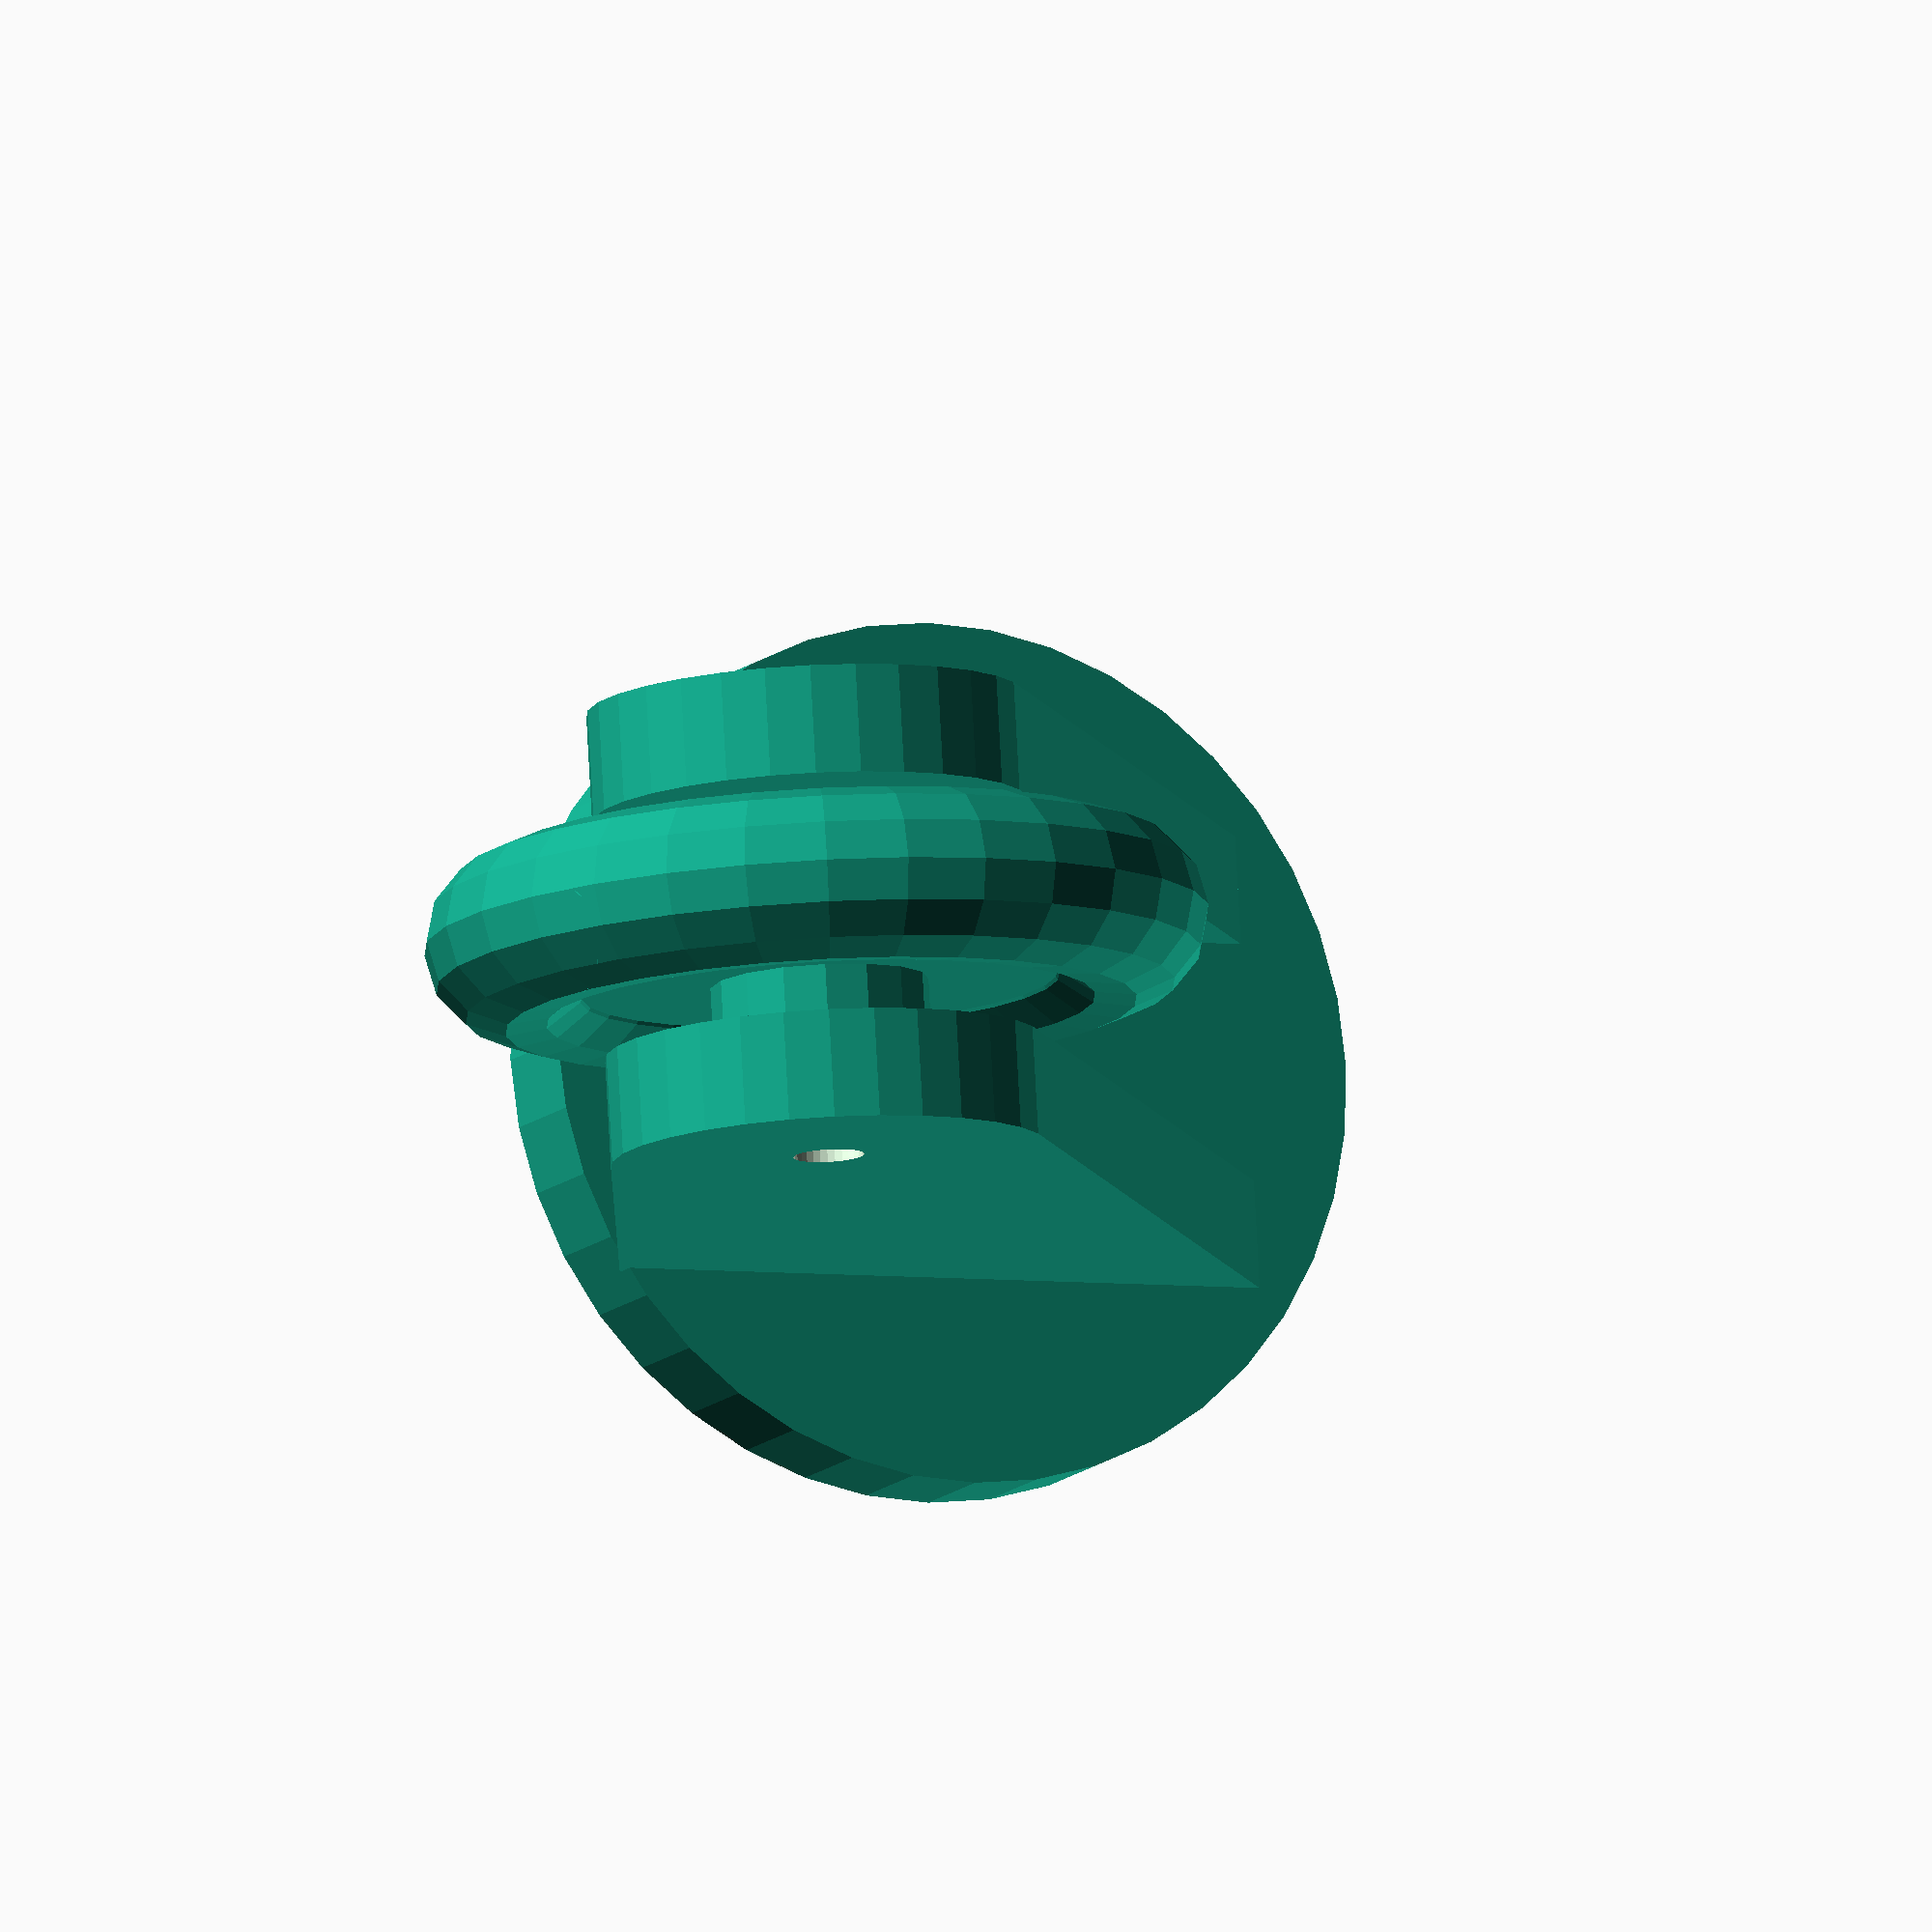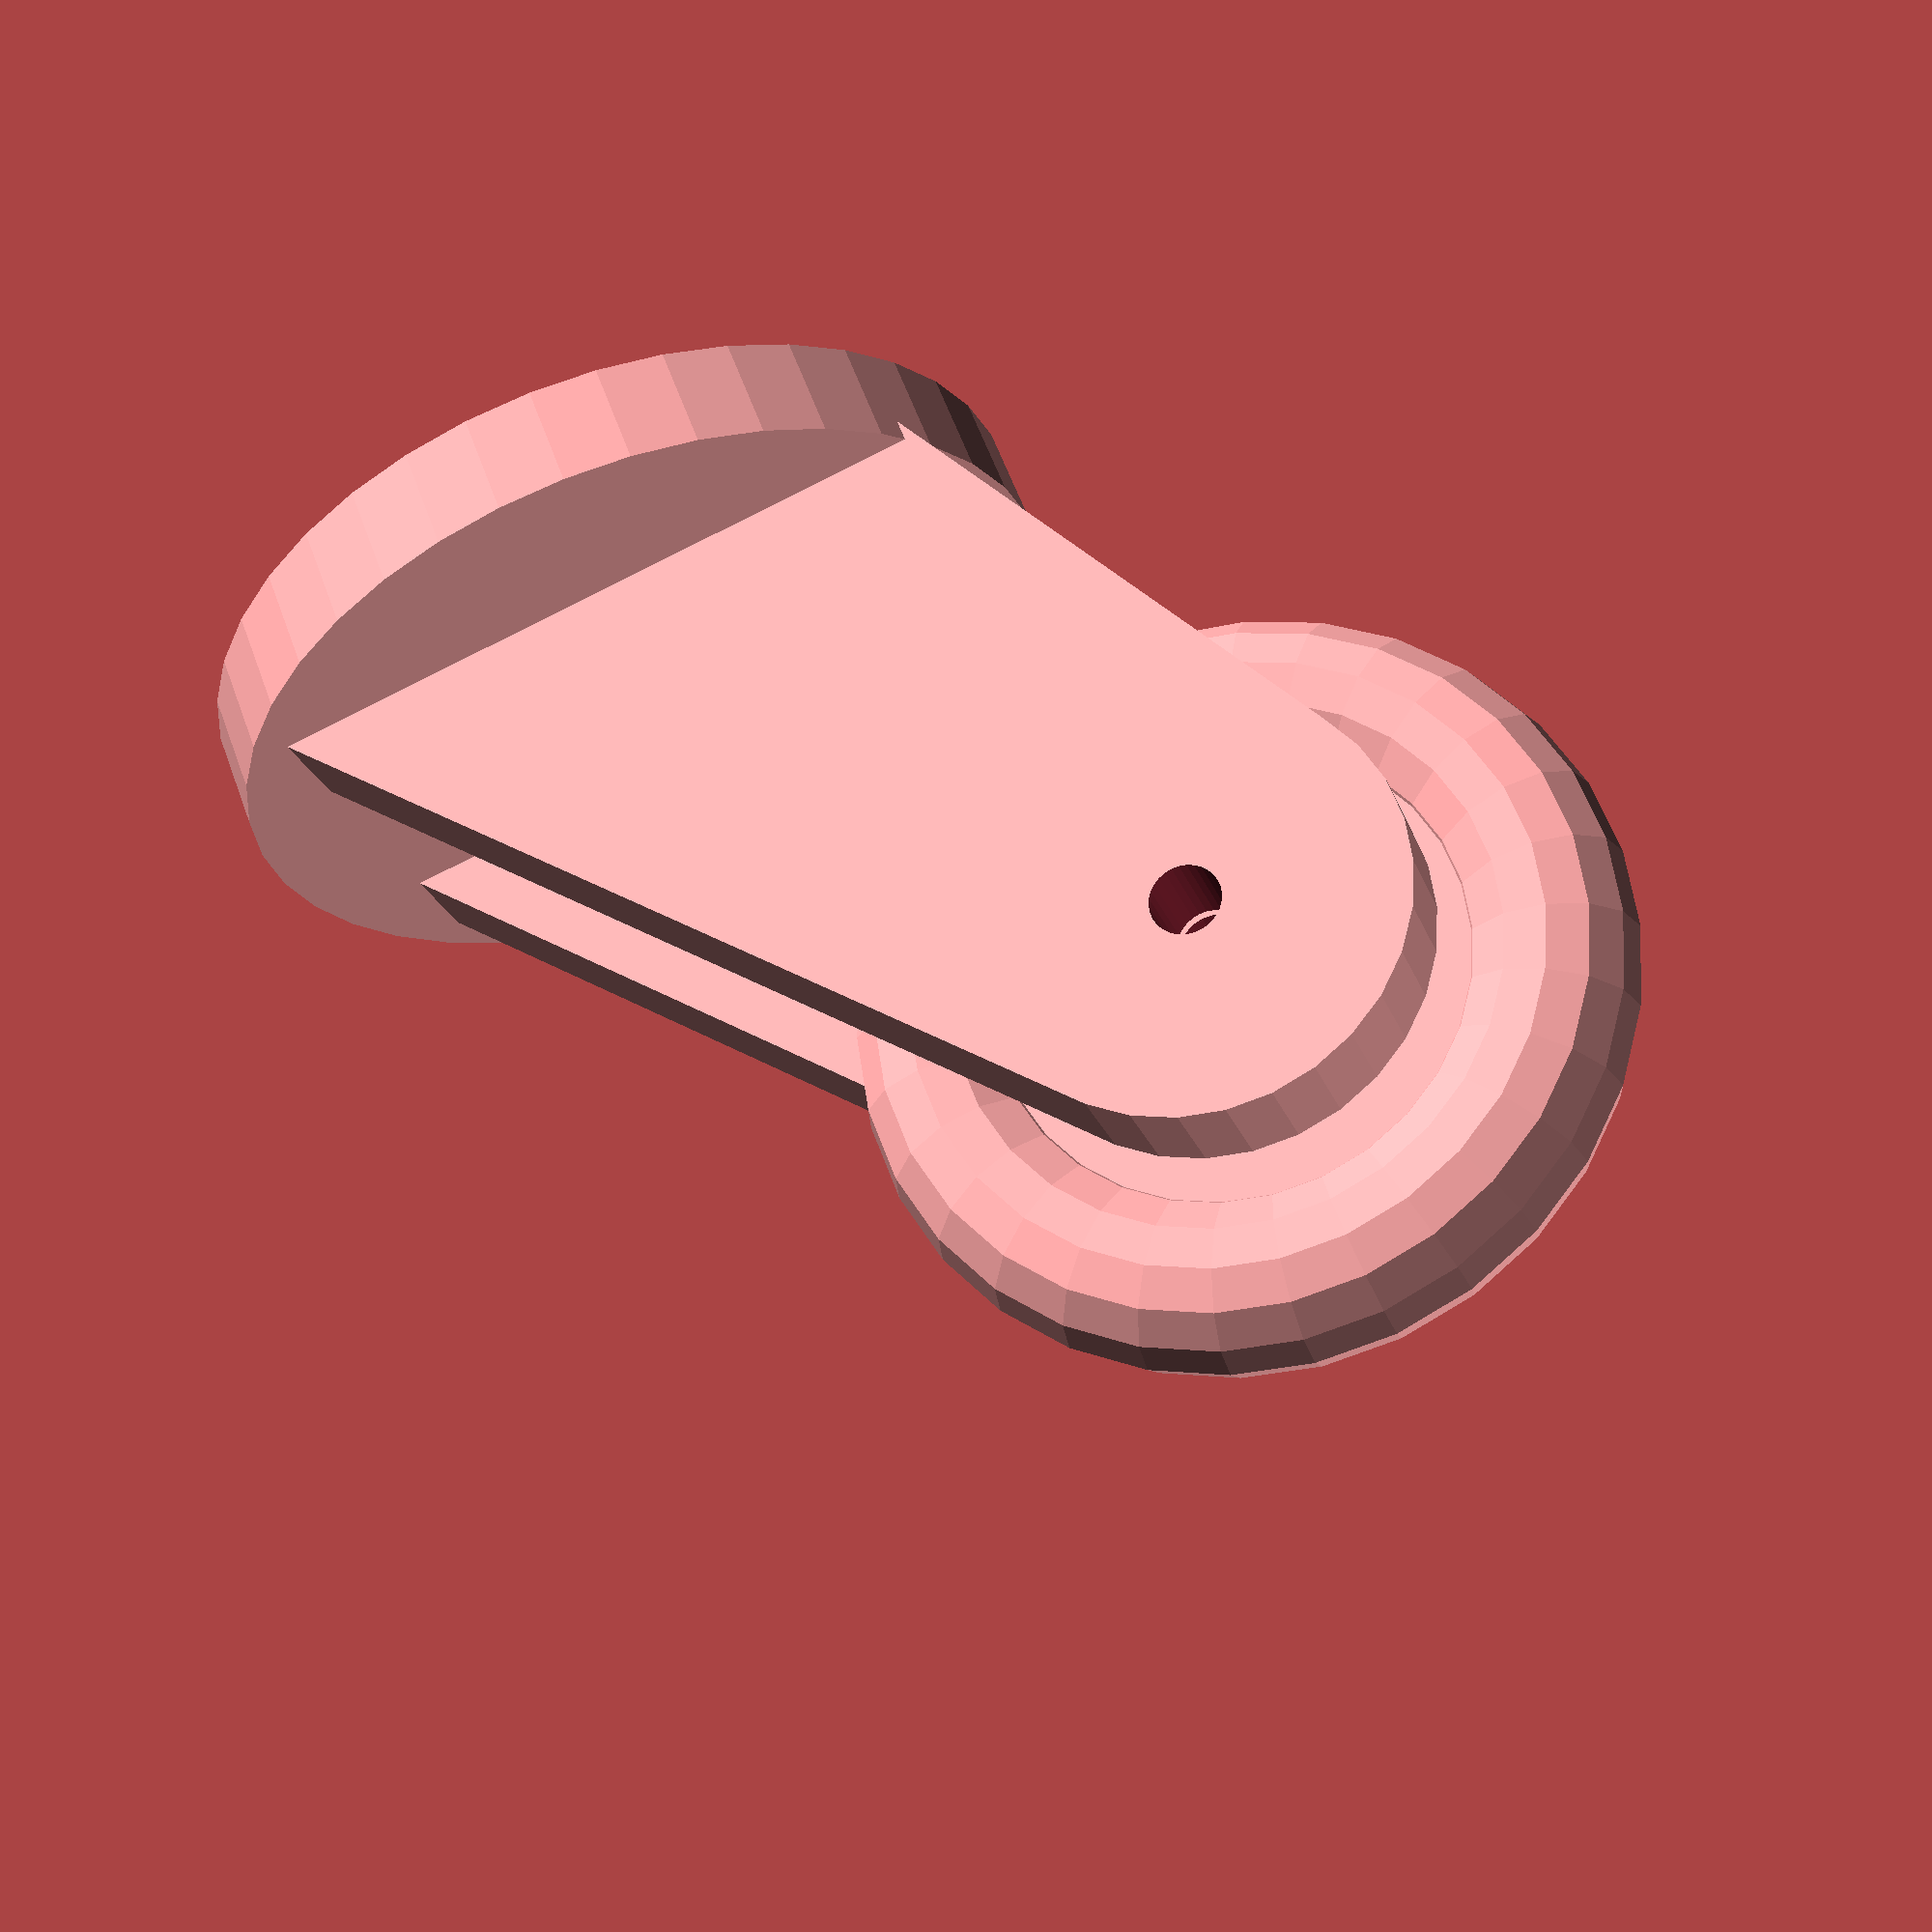
<openscad>
//NOT USED RIGHT NOW!!! FIX ME!!!! WHY IS THIS DIRTY AF?
handle_width = 10;
handle_depth = 5;
handle_height = 30;


back_draft = 20;

//module to create one entire handle of the finished model.
module handle() {
    difference() {
        hull() {
            cube([5, 30, 5], center=true);
            translate([0,back_draft,-30])
                rotate([0,90,0])
                    cylinder(d = 20, h = 5, center=true);
        };
        translate([-5,back_draft,-30])
            rotate([0,90,0])
                cylinder(d=3.25, h=10, $fn=30);
    }
}

//mesh of the wheel.
//try to do as little friction on the ground as possible.
translate([0,back_draft,-30])
    rotate([0,90,0])
        difference(){
            union(){
                rotate_extrude(){
                    translate([14,0,0])
                        circle(r=4);
                };
                cylinder(r=16, h=5, center=true, $fn=20);
                cylinder(r=5, h = 10, center=true);
            }
            cylinder(d=3.25, h=20, center=true, $fn=20);
        }

//hole for fixing to z-axis.
difference(){
    cylinder(d=40, h=5, center=true, $fn=40);
    cylinder(d=3.25, h=20, center=true, $fn=40);
}

//left handle
translate([8,0,0])
    handle();

//right handle
translate([-8,0,0])
    handle();
</openscad>
<views>
elev=191.7 azim=273.4 roll=25.5 proj=o view=wireframe
elev=299.5 azim=287.6 roll=159.9 proj=p view=wireframe
</views>
